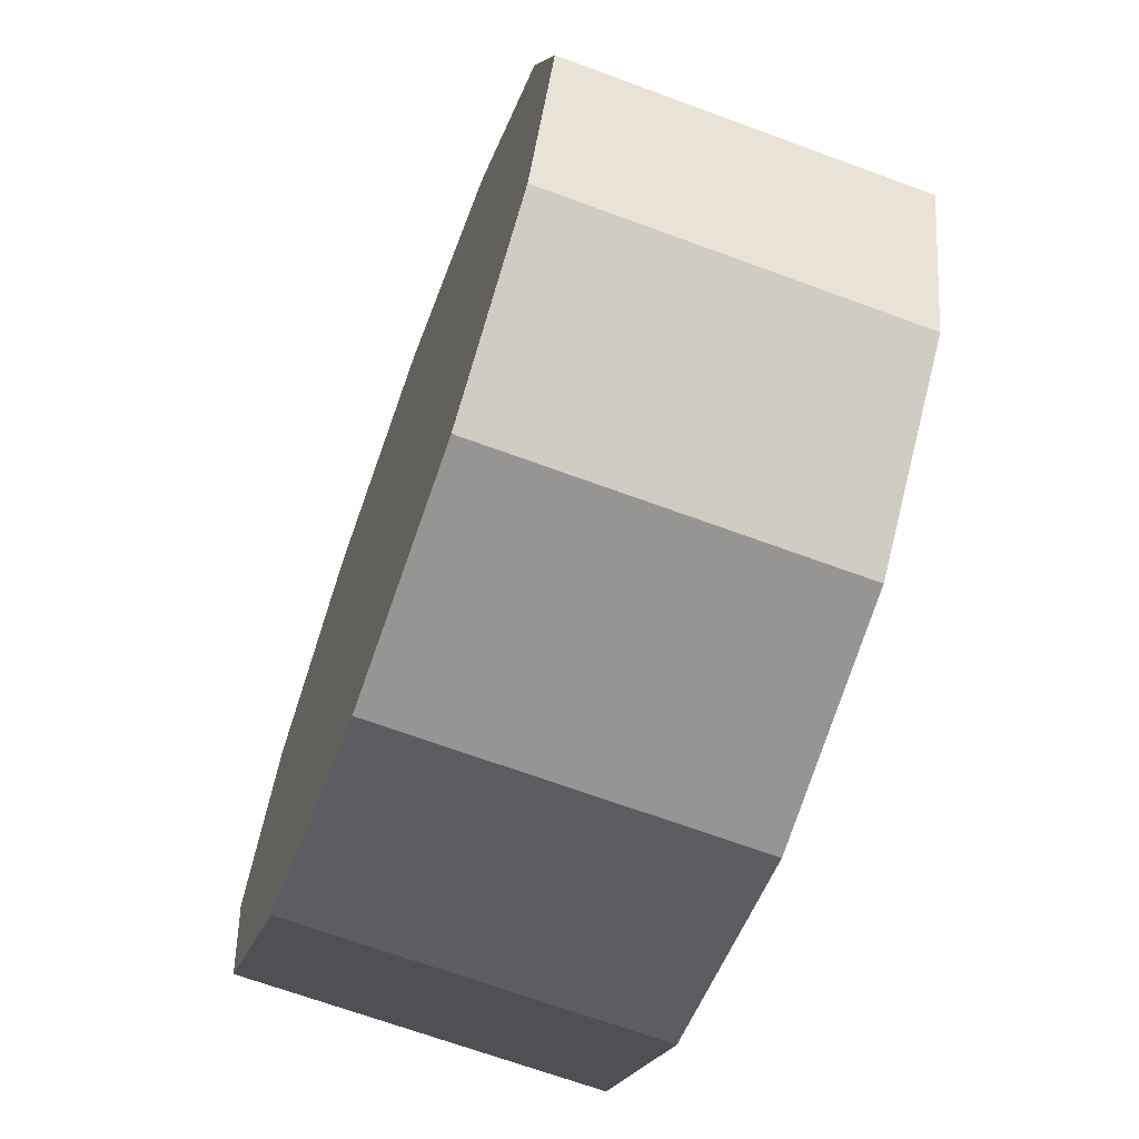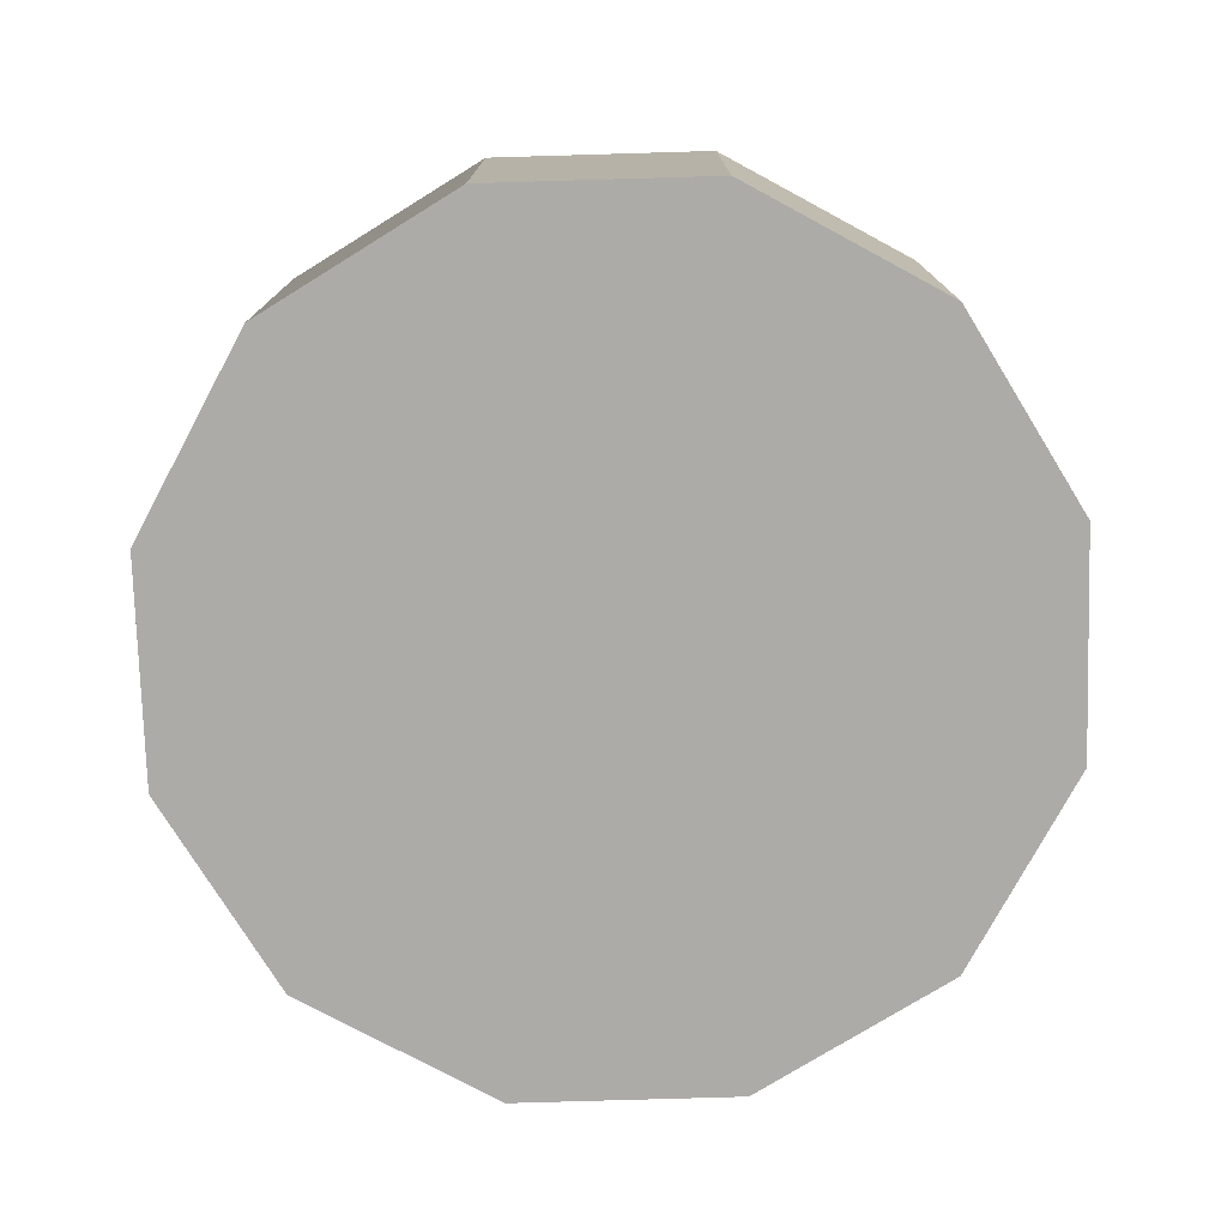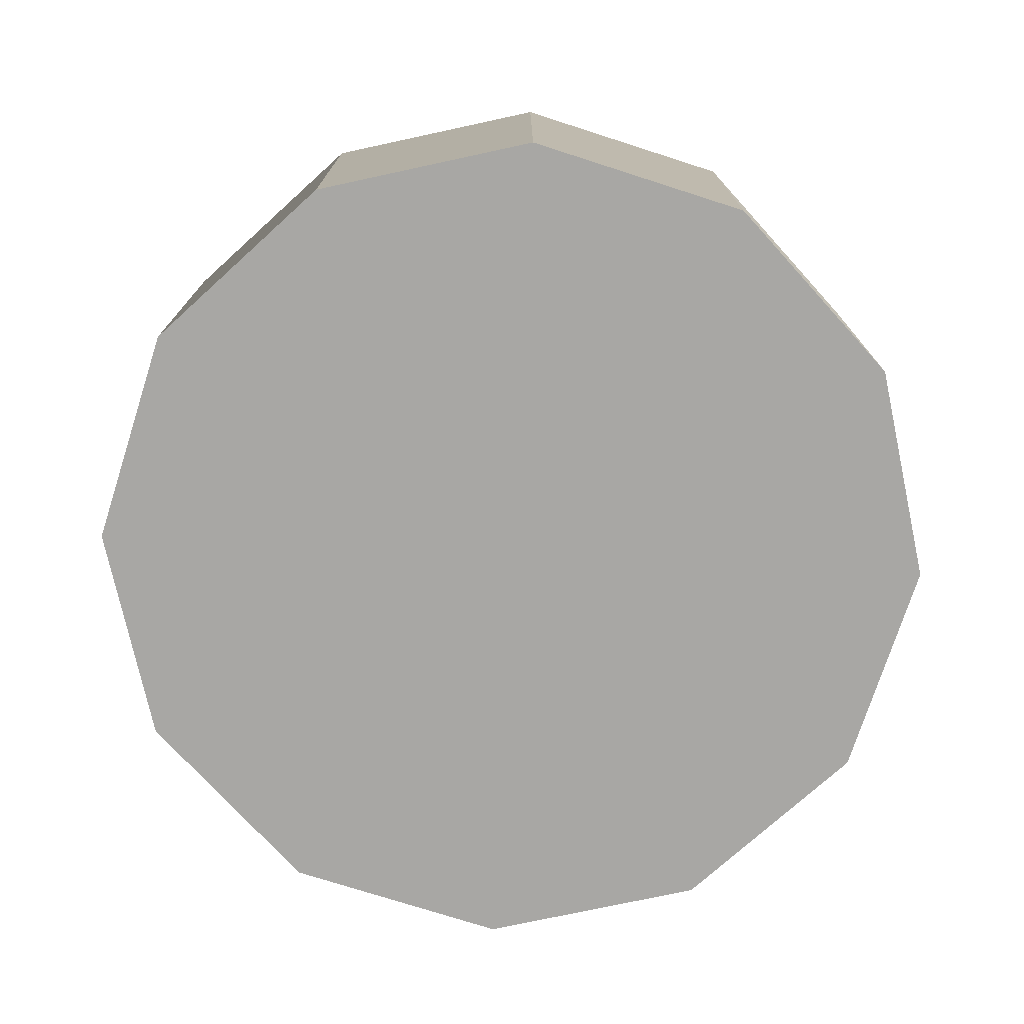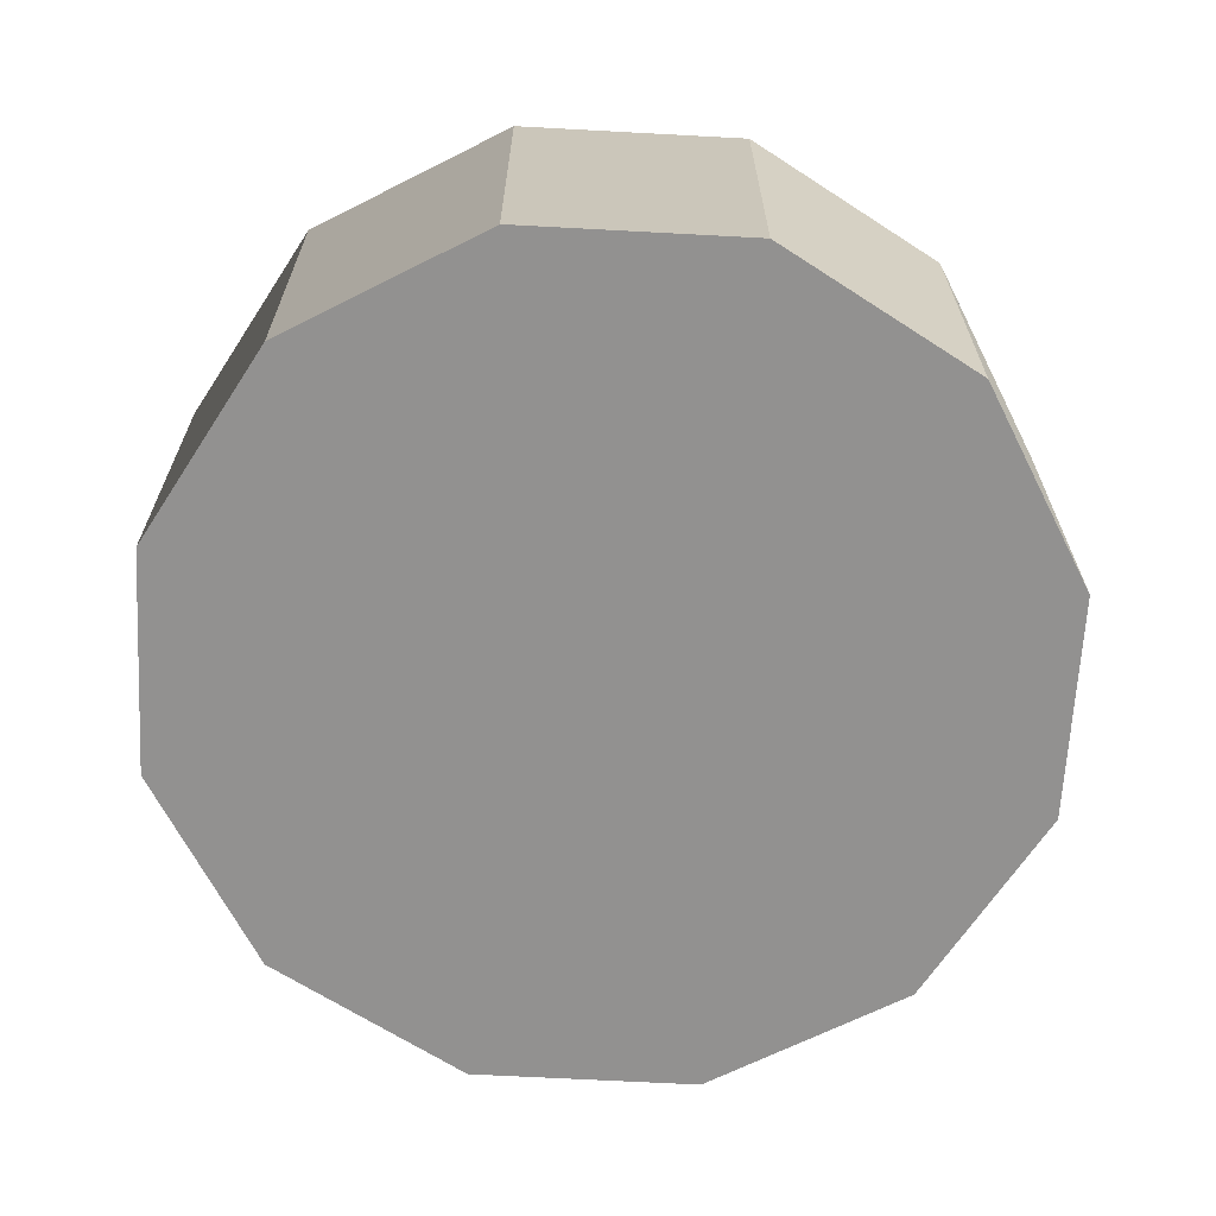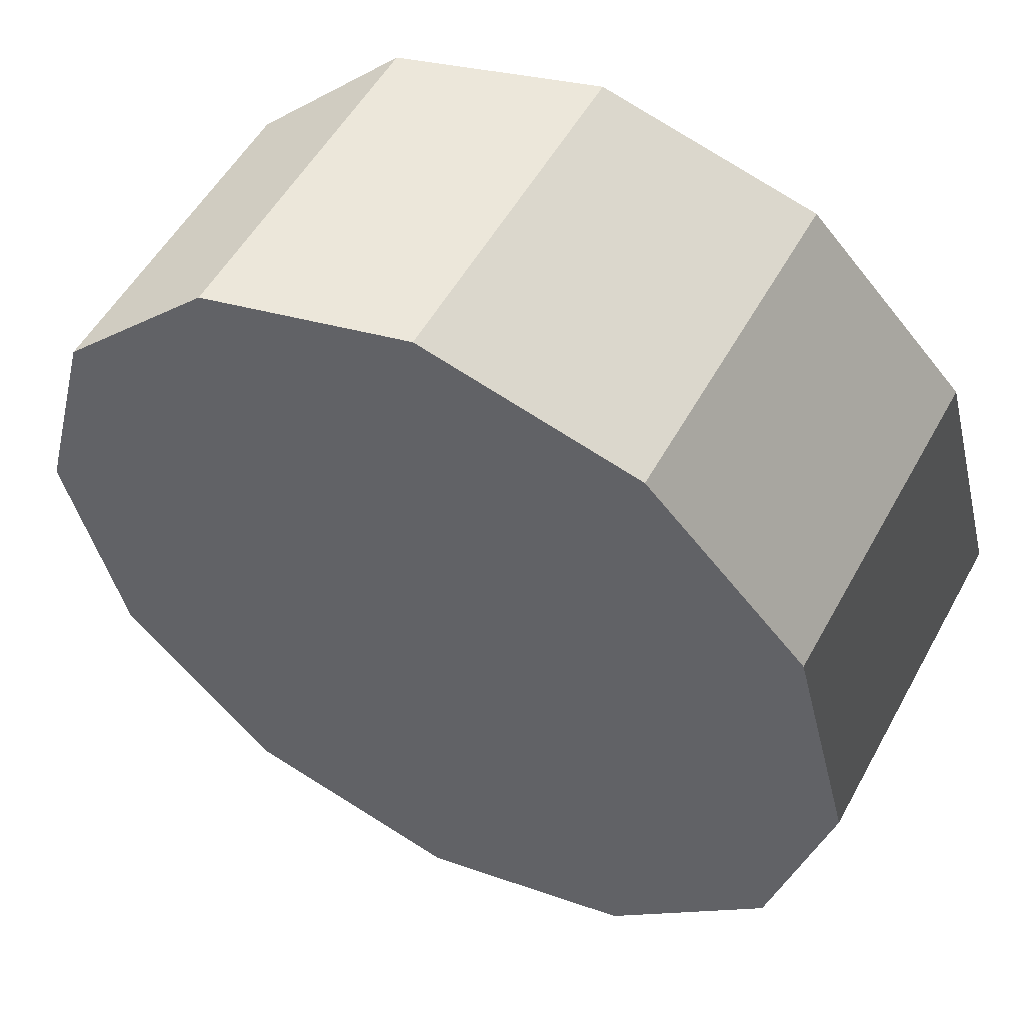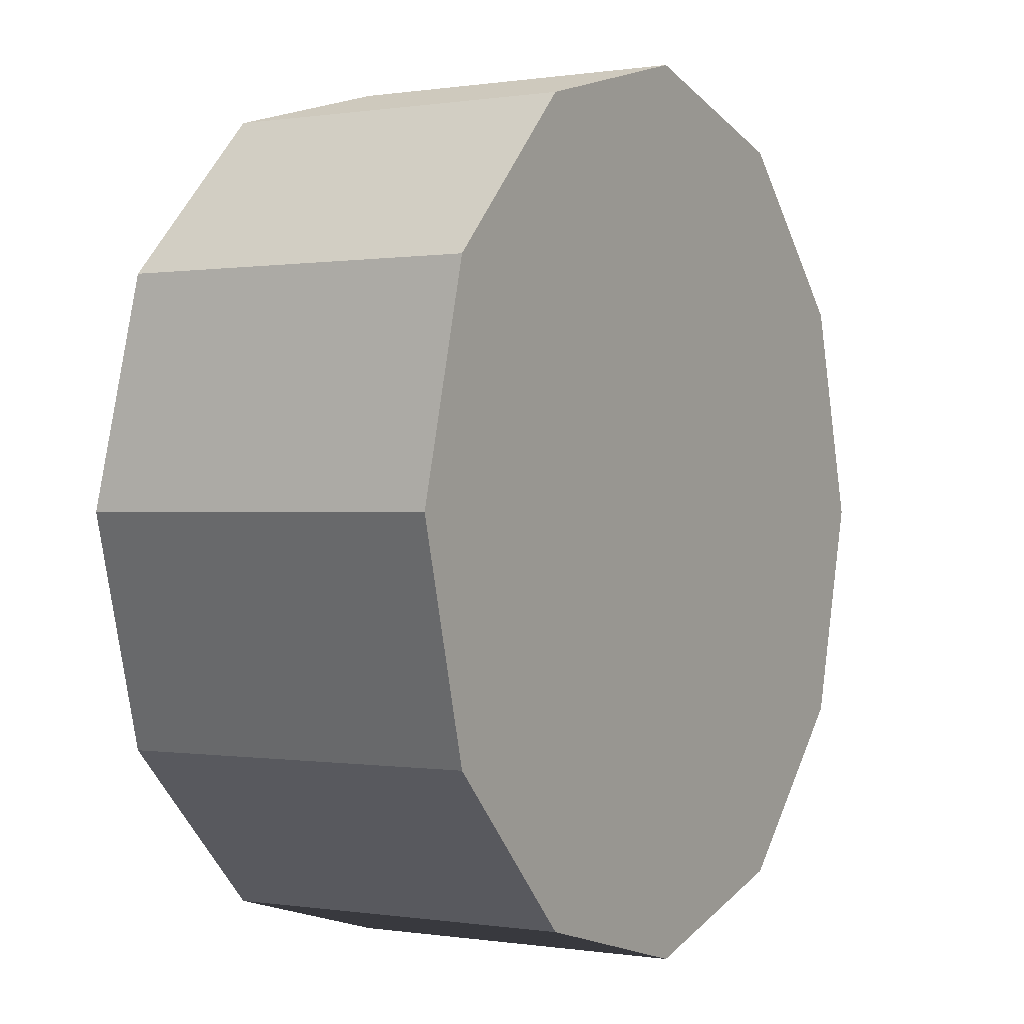
<metadata>
{"format":"obj","ext":"obj","renderer":"f3d","projection":"perspective","resolution":1024,"background":"white","views":[{"elev":-67.6,"azim":-110.3,"up":"+Z"},{"elev":-76.5,"azim":106.7,"up":"+Y"},{"elev":-74.6,"azim":147.2,"up":"+Y"},{"elev":-66.1,"azim":-78.1,"up":"+Y"},{"elev":52.8,"azim":-151.8,"up":"+Z"},{"elev":0.0,"azim":-59.4,"up":"+Z"}]}
</metadata>
<code>
v -0.591 -0.674 -0.4407
v -0.581 -0.674 -0.4032
v -0.581 -0.614 -0.4032
v -0.591 -0.614 -0.4407
v -0.581 -0.674 -0.4032
v -0.5535 -0.674 -0.3758
v -0.5535 -0.614 -0.3758
v -0.581 -0.614 -0.4032
v -0.5535 -0.674 -0.3758
v -0.516 -0.674 -0.3657
v -0.516 -0.614 -0.3657
v -0.5535 -0.614 -0.3758
v -0.516 -0.674 -0.3657
v -0.4785 -0.674 -0.3758
v -0.4785 -0.614 -0.3758
v -0.516 -0.614 -0.3657
v -0.4785 -0.674 -0.3758
v -0.4511 -0.674 -0.4032
v -0.4511 -0.614 -0.4032
v -0.4785 -0.614 -0.3758
v -0.4511 -0.674 -0.4032
v -0.441 -0.674 -0.4407
v -0.441 -0.614 -0.4407
v -0.4511 -0.614 -0.4032
v -0.441 -0.674 -0.4407
v -0.4511 -0.674 -0.4782
v -0.4511 -0.614 -0.4782
v -0.441 -0.614 -0.4407
v -0.4511 -0.674 -0.4782
v -0.4785 -0.674 -0.5057
v -0.4785 -0.614 -0.5057
v -0.4511 -0.614 -0.4782
v -0.4785 -0.674 -0.5057
v -0.516 -0.674 -0.5157
v -0.516 -0.614 -0.5157
v -0.4785 -0.614 -0.5057
v -0.516 -0.674 -0.5157
v -0.5535 -0.674 -0.5057
v -0.5535 -0.614 -0.5057
v -0.516 -0.614 -0.5157
v -0.5535 -0.674 -0.5057
v -0.581 -0.674 -0.4782
v -0.581 -0.614 -0.4782
v -0.5535 -0.614 -0.5057
v -0.581 -0.674 -0.4782
v -0.591 -0.674 -0.4407
v -0.591 -0.614 -0.4407
v -0.581 -0.614 -0.4782
v -0.591 -0.614 -0.4407
v -0.581 -0.614 -0.4032
v -0.5535 -0.614 -0.3758
v -0.516 -0.614 -0.3657
v -0.4785 -0.614 -0.3758
v -0.4511 -0.614 -0.4032
v -0.441 -0.614 -0.4407
v -0.4511 -0.614 -0.4782
v -0.4785 -0.614 -0.5057
v -0.516 -0.614 -0.5157
v -0.5535 -0.614 -0.5057
v -0.581 -0.614 -0.4782
v -0.581 -0.674 -0.4782
v -0.5535 -0.674 -0.5057
v -0.516 -0.674 -0.5157
v -0.4785 -0.674 -0.5057
v -0.4511 -0.674 -0.4782
v -0.441 -0.674 -0.4407
v -0.4511 -0.674 -0.4032
v -0.4785 -0.674 -0.3758
v -0.516 -0.674 -0.3657
v -0.5535 -0.674 -0.3758
v -0.581 -0.674 -0.4032
v -0.591 -0.674 -0.4407
f 1 2 3
f 1 3 4
f 5 6 7
f 5 7 8
f 9 10 11
f 9 11 12
f 13 14 15
f 13 15 16
f 17 18 19
f 17 19 20
f 21 22 23
f 21 23 24
f 25 26 27
f 25 27 28
f 29 30 31
f 29 31 32
f 33 34 35
f 33 35 36
f 37 38 39
f 37 39 40
f 41 42 43
f 41 43 44
f 45 46 47
f 45 47 48
f 49 50 51
f 49 51 52
f 49 52 53
f 49 53 54
f 49 54 55
f 49 55 56
f 49 56 57
f 49 57 58
f 49 58 59
f 49 59 60
f 61 62 63
f 61 63 64
f 61 64 65
f 61 65 66
f 61 66 67
f 61 67 68
f 61 68 69
f 61 69 70
f 61 70 71
f 61 71 72

</code>
